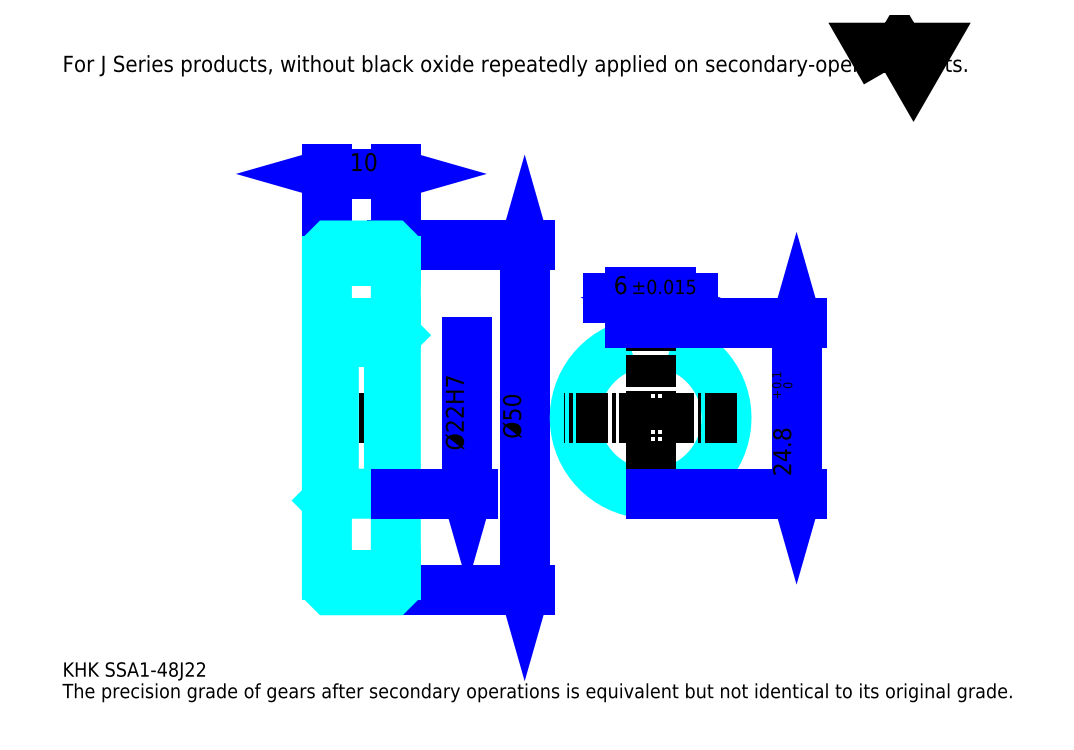
<metadata>
{"format":"dxf","ext":"dxf","renderer":"ezdxf+matplotlib","layout":"modelspace","background":"white","min_lineweight":24,"dpi":150}
</metadata>
<code>
0
SECTION
2
ENTITIES
0
TEXT
8
0
10
5.19
20
5.709
40
2.076
41
1
1
KHK SSA1-48J22
7
KANJI
50
0
51
0
0
TEXT
8
0
10
5.19
20
2.595
40
2.076
41
1
1
The precision grade of gears after secondary operations is equivalent but not identical to its original grade.
7
KANJI
50
0
51
0
0
TEXT
8
0
10
5.19
20
93.42
40
2.336
41
1
1
For J Series products, without black oxide repeatedly applied on secondary-operated parts.
7
KANJI
50
0
51
0
0
POLYLINE
8
0
66
     1
70
     2
0
VERTEX
8
0
10
124.6
20
93.42
0
VERTEX
8
0
10
122.5
20
96.93
0
VERTEX
8
0
10
130.6
20
96.93
0
VERTEX
8
0
10
128.6
20
93.42
0
VERTEX
8
0
10
126.6
20
96.93
0
VERTEX
8
0
10
124.6
20
93.42
0
SEQEND
0
LINE
8
0
10
72.22
20
68.25
11
72.22
21
18.25
0
POLYLINE
8
0
66
     1
70
     2
0
VERTEX
8
0
10
72.74
20
66.43
0
VERTEX
8
0
10
72.22
20
68.25
0
VERTEX
8
0
10
71.7
20
66.43
0
SEQEND
0
POLYLINE
8
0
66
     1
70
     2
0
VERTEX
8
0
10
71.7
20
20.07
0
VERTEX
8
0
10
72.22
20
18.25
0
VERTEX
8
0
10
72.74
20
20.07
0
SEQEND
0
LINE
8
0
10
53.54
20
68.25
11
73
21
68.25
0
LINE
8
0
10
53.54
20
18.25
11
73
21
18.25
0
TEXT
8
0
10
71.7
20
40.2
40
2.595
41
1
1
%%c50
7
KANJI
50
90
51
0
0
LINE
8
0
10
43.54
20
78.63
11
53.54
21
78.63
0
POLYLINE
8
0
66
     1
70
     2
0
VERTEX
8
0
10
45.35
20
79.15
0
VERTEX
8
0
10
43.54
20
78.63
0
VERTEX
8
0
10
45.35
20
78.11
0
SEQEND
0
POLYLINE
8
0
66
     1
70
     2
0
VERTEX
8
0
10
51.72
20
78.11
0
VERTEX
8
0
10
53.54
20
78.63
0
VERTEX
8
0
10
51.72
20
79.15
0
SEQEND
0
LINE
8
0
10
43.54
20
68.25
11
43.54
21
79.41
0
LINE
8
0
10
53.54
20
68.25
11
53.54
21
79.41
0
TEXT
8
0
10
46.85
20
79.05
40
2.595
41
1
1
10
7
KANJI
50
0
51
0
0
LINE
8
DASHDOT
10
41.98
20
67.25
11
55.09
21
67.25
0
LINE
8
DASHDOT
10
41.98
20
19.25
11
55.09
21
19.25
0
LINE
8
DASHDOT
10
41.98
20
43.25
11
55.09
21
43.25
0
LINE
8
0
10
53.04
20
18.25
11
53.54
21
18.25
0
LINE
8
0
10
53.04
20
68.25
11
53.54
21
68.25
0
LINE
8
0
10
53.54
20
67.75
11
53.54
21
68.25
0
LINE
8
0
10
43.54
20
67.75
11
43.54
21
68.25
0
LINE
8
0
10
43.54
20
66
11
53.54
21
66
0
LINE
8
0
10
43.54
20
20.5
11
53.54
21
20.5
0
LINE
8
0
10
53.54
20
55.25
11
52.54
21
54.25
0
LINE
8
0
10
53.54
20
31.25
11
52.54
21
32.25
0
LINE
8
0
10
43.54
20
31.25
11
44.54
21
32.25
0
POLYLINE
8
0
66
     1
70
     2
0
VERTEX
8
0
10
43.54
20
31.25
0
VERTEX
8
0
10
43.54
20
18.75
0
VERTEX
8
0
10
44.04
20
18.25
0
VERTEX
8
0
10
53.04
20
18.25
0
VERTEX
8
0
10
53.54
20
18.75
0
VERTEX
8
0
10
53.54
20
67.75
0
VERTEX
8
0
10
53.04
20
68.25
0
VERTEX
8
0
10
44.04
20
68.25
0
VERTEX
8
0
10
43.54
20
67.75
0
VERTEX
8
0
10
43.54
20
31.25
0
SEQEND
0
POLYLINE
8
0
66
     1
70
     2
0
VERTEX
8
0
10
43.54
20
55.25
0
VERTEX
8
0
10
44.54
20
54.25
0
VERTEX
8
0
10
44.54
20
32.25
0
VERTEX
8
0
10
52.54
20
32.25
0
VERTEX
8
0
10
52.54
20
54.25
0
VERTEX
8
0
10
44.54
20
54.25
0
SEQEND
0
ARC
8
0
10
90.49
20
43.25
40
11
50
105.8
51
74.17
0
POLYLINE
8
0
66
     1
70
     2
0
VERTEX
8
0
10
93.49
20
53.83
0
VERTEX
8
0
10
93.49
20
57.05
0
VERTEX
8
0
10
87.49
20
57.05
0
VERTEX
8
0
10
87.49
20
53.83
0
SEQEND
0
LINE
8
0
10
43.54
20
57.05
11
53.54
21
57.05
0
LINE
8
DASHDOT
10
90.49
20
58.61
11
90.49
21
30.69
0
LINE
8
DASHDOT
10
103
20
43.25
11
77.93
21
43.25
0
LINE
8
0
10
96.6
20
60.68
11
84.37
21
60.68
0
POLYLINE
8
0
66
     1
70
     2
0
VERTEX
8
0
10
85.67
20
60.17
0
VERTEX
8
0
10
87.49
20
60.68
0
VERTEX
8
0
10
85.67
20
61.2
0
SEQEND
0
POLYLINE
8
0
66
     1
70
     2
0
VERTEX
8
0
10
95.3
20
61.2
0
VERTEX
8
0
10
93.49
20
60.68
0
VERTEX
8
0
10
95.3
20
60.17
0
SEQEND
0
LINE
8
0
10
87.49
20
57.05
11
87.49
21
61.46
0
LINE
8
0
10
93.49
20
57.05
11
93.49
21
61.46
0
TEXT
8
0
10
85.13
20
61.2
40
2.595
41
1
1
6
7
KANJI
50
0
51
0
0
TEXT
8
0
10
87.7
20
61.2
40
2.076
41
1
1
%%p0.015
7
KANJI
50
0
51
0
0
LINE
8
0
10
111.7
20
57.05
11
111.7
21
32.25
0
POLYLINE
8
0
66
     1
70
     2
0
VERTEX
8
0
10
112.2
20
55.23
0
VERTEX
8
0
10
111.7
20
57.05
0
VERTEX
8
0
10
111.1
20
55.23
0
SEQEND
0
POLYLINE
8
0
66
     1
70
     2
0
VERTEX
8
0
10
111.1
20
34.07
0
VERTEX
8
0
10
111.7
20
32.25
0
VERTEX
8
0
10
112.2
20
34.07
0
SEQEND
0
LINE
8
0
10
93.49
20
57.05
11
112.4
21
57.05
0
LINE
8
0
10
90.49
20
32.25
11
112.4
21
32.25
0
TEXT
8
0
10
110.9
20
34.77
40
2.595
41
1
1
24.8
7
KANJI
50
90
51
0
0
TEXT
8
0
10
111
20
46
40
1.298
41
1
1

7
KANJI
50
90
51
0
0
TEXT
8
0
10
109.4
20
46
40
1.298
41
1
1
+
7
KANJI
50
90
51
0
0
TEXT
8
0
10
111
20
47.46
40
1.298
41
1
1
0
7
KANJI
50
90
51
0
0
TEXT
8
0
10
109.4
20
47.46
40
1.298
41
1
1
0.1
7
KANJI
50
90
51
0
0
LINE
8
0
10
63.92
20
54.25
11
63.92
21
32.25
0
POLYLINE
8
0
66
     1
70
     2
0
VERTEX
8
0
10
63.4
20
34.07
0
VERTEX
8
0
10
63.92
20
32.25
0
VERTEX
8
0
10
64.43
20
34.07
0
SEQEND
0
LINE
8
0
10
53.54
20
32.25
11
64.69
21
32.25
0
TEXT
8
0
10
63.4
20
38.52
40
2.595
41
1
1
%%c22H7
7
KANJI
50
90
51
0
0
ENDSEC
0
EOF

</code>
